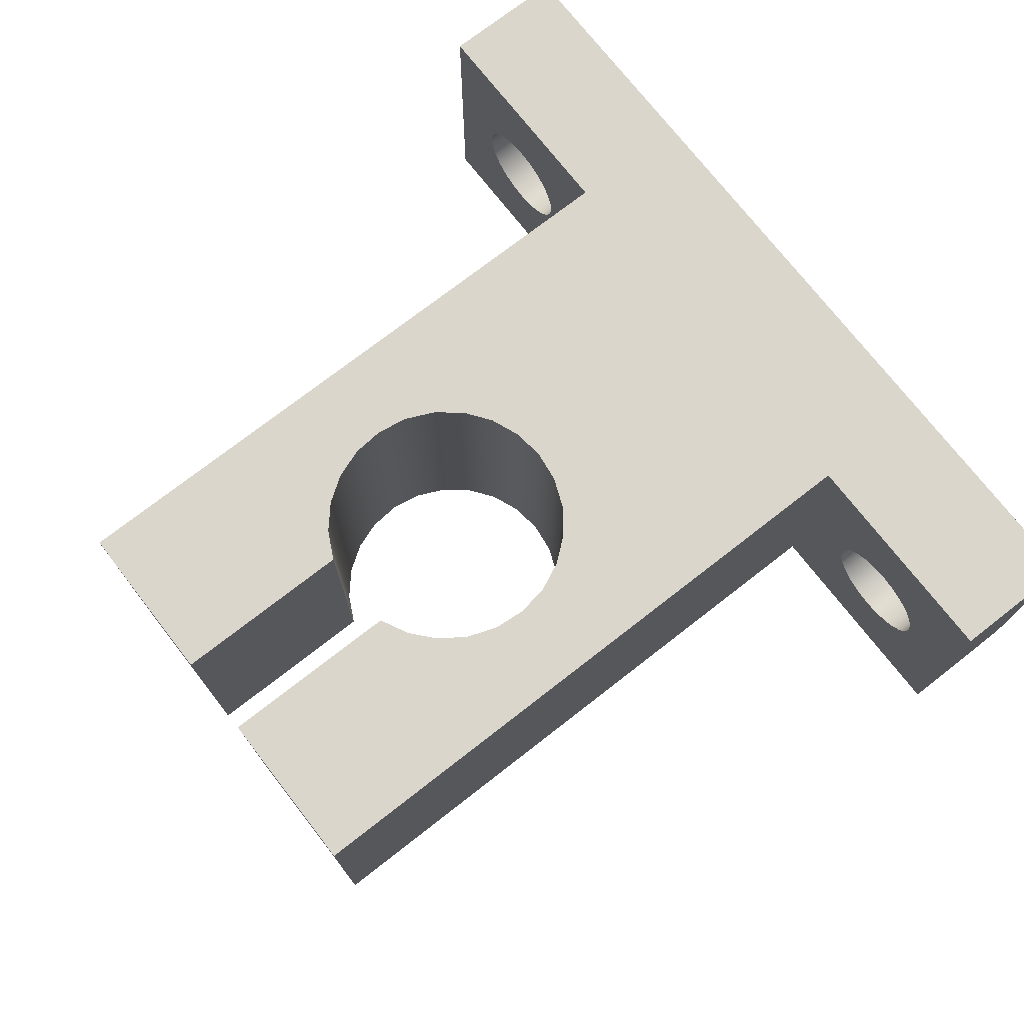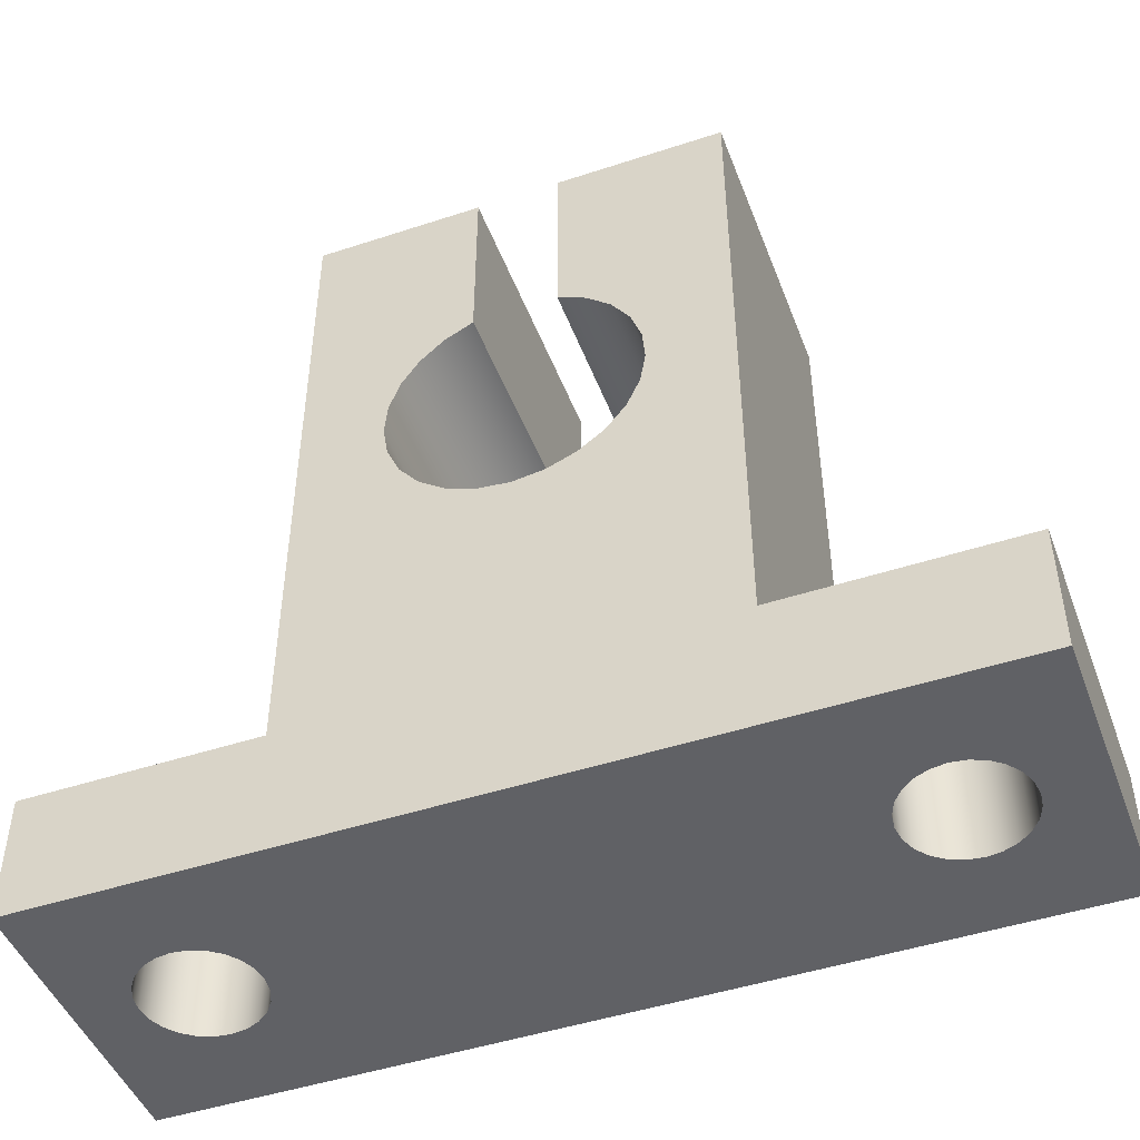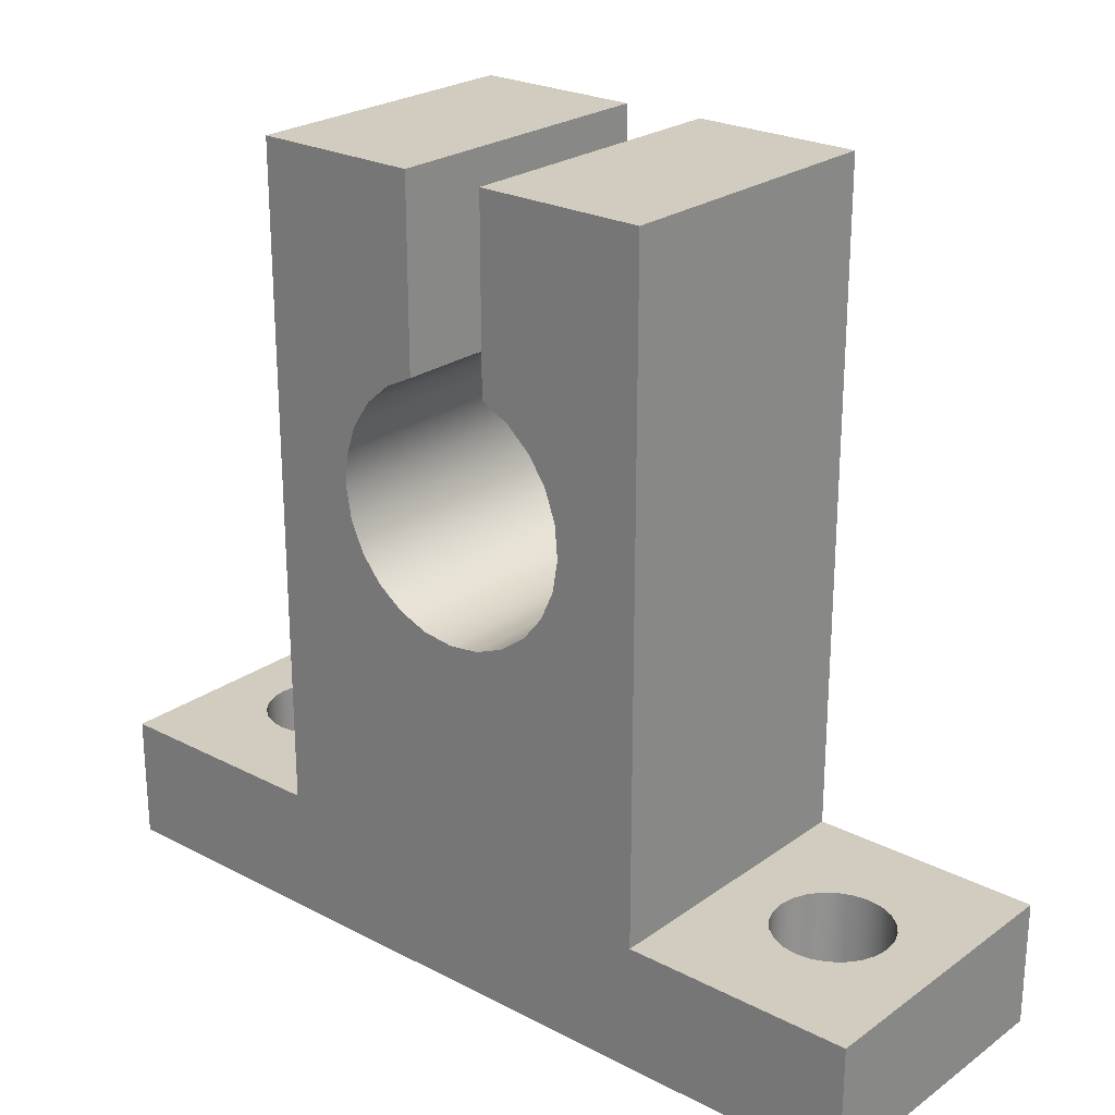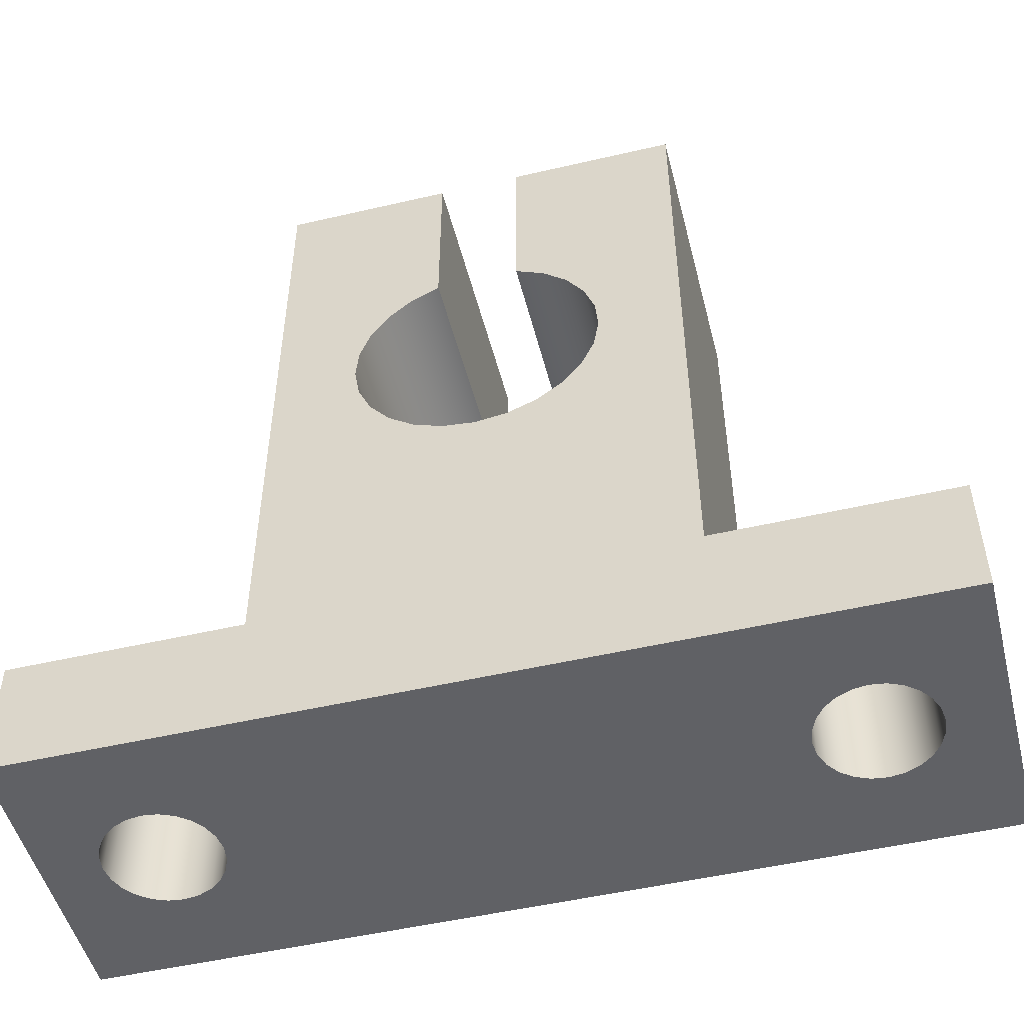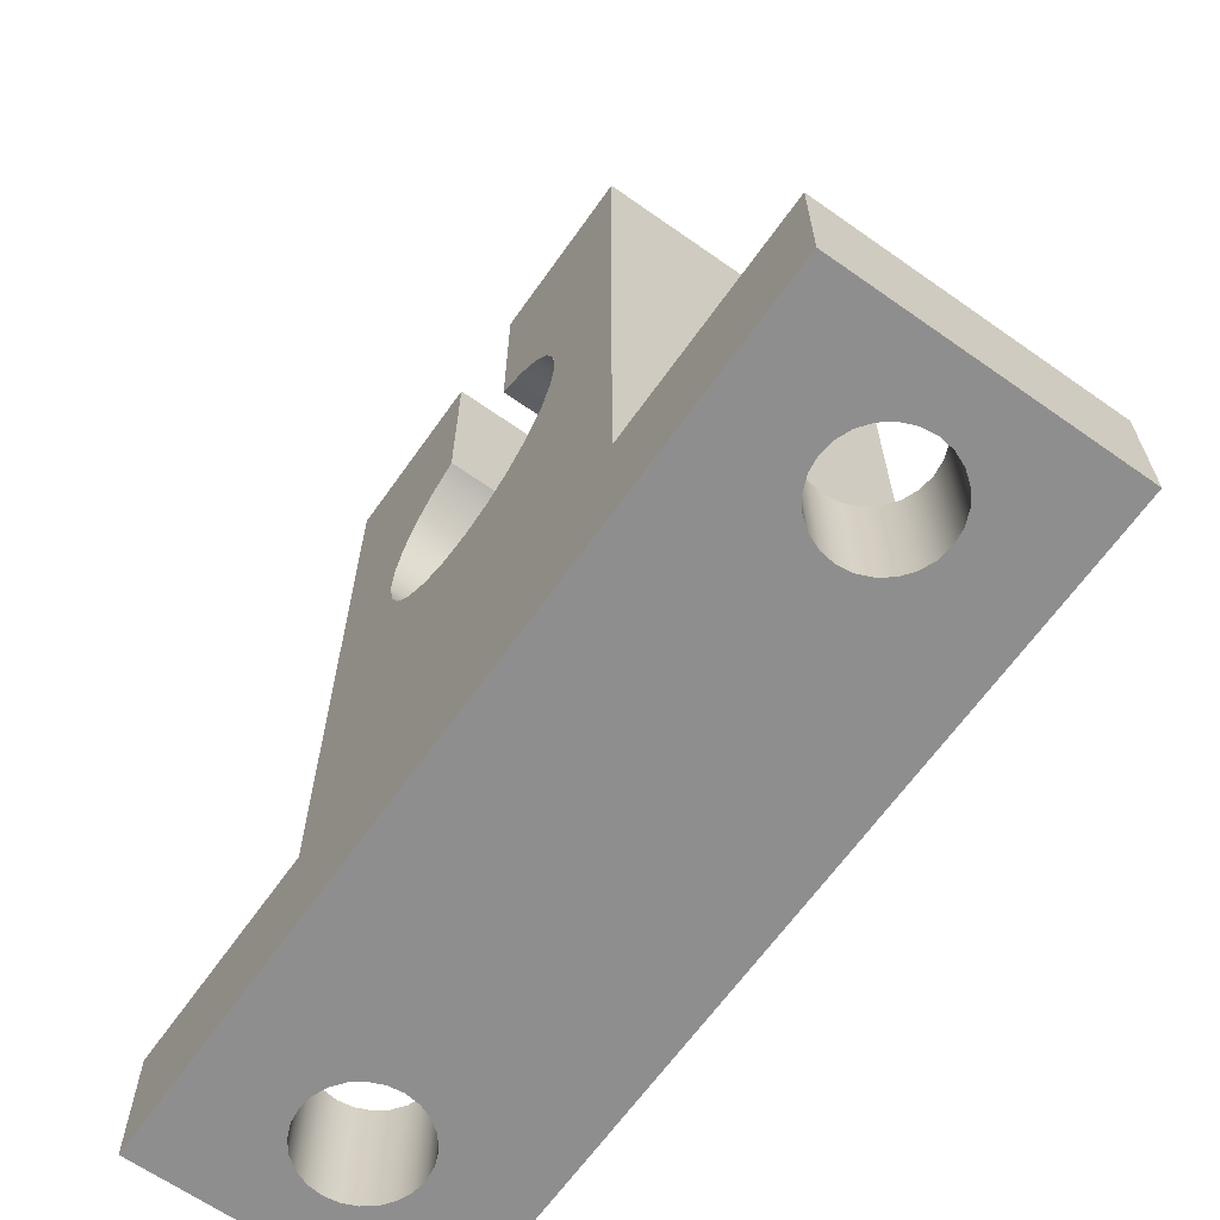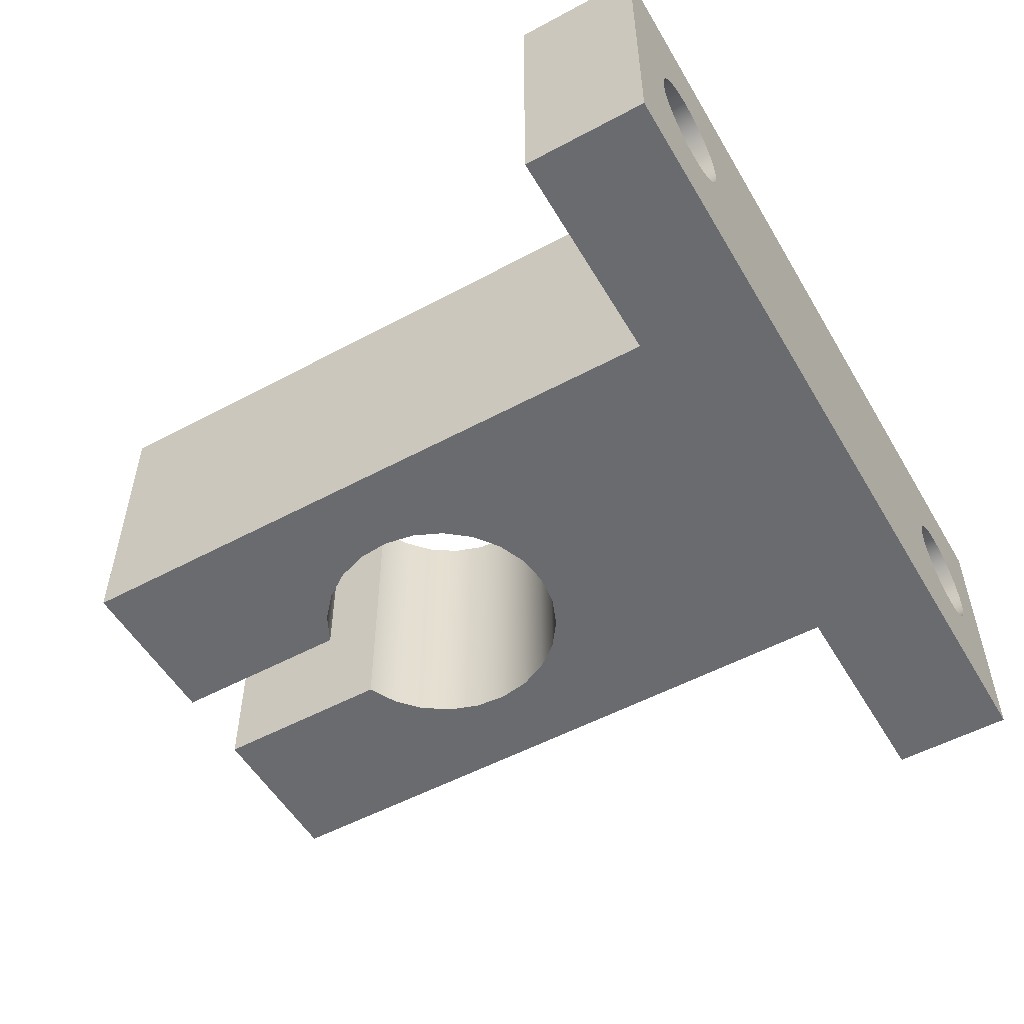
<metadata>
{"format":"obj","ext":"obj","renderer":"f3d","projection":"perspective","resolution":1024,"background":"white","views":[{"elev":74.0,"azim":52.1,"up":"+Y"},{"elev":-47.1,"azim":-159.6,"up":"+Z"},{"elev":24.2,"azim":40.6,"up":"+Z"},{"elev":-50.4,"azim":14.3,"up":"+Z"},{"elev":-65.0,"azim":54.7,"up":"+Z"},{"elev":-53.3,"azim":119.9,"up":"+Y"}]}
</metadata>
<code>
g Body1
v 39.25 7 0
v 39.16 6.288 0
v 38.88 5.625 0
v 38.44 5.055 0
v 37.88 4.618 0
v 37.21 4.344 0
v 36.5 4.25 0
v 35.79 4.344 0
v 35.12 4.618 0
v 34.56 5.055 0
v 34.12 5.625 0
v 33.84 6.288 0
v 33.75 7 0
v 33.84 7.712 0
v 34.12 8.375 0
v 34.56 8.945 0
v 35.12 9.382 0
v 35.79 9.656 0
v 36.5 9.75 0
v 37.21 9.656 0
v 37.88 9.382 0
v 38.44 8.945 0
v 38.88 8.375 0
v 39.16 7.712 0
v 39.25 7 6
v 39.16 7.712 6
v 38.88 8.375 6
v 38.44 8.945 6
v 37.88 9.382 6
v 37.21 9.656 6
v 36.5 9.75 6
v 35.79 9.656 6
v 35.12 9.382 6
v 34.56 8.945 6
v 34.12 8.375 6
v 33.84 7.712 6
v 33.75 7 6
v 33.84 6.288 6
v 34.12 5.625 6
v 34.56 5.055 6
v 35.12 4.618 6
v 35.79 4.344 6
v 36.5 4.25 6
v 37.21 4.344 6
v 37.88 4.618 6
v 38.44 5.055 6
v 38.88 5.625 6
v 39.16 6.288 6
v 8.25 7 0
v 8.156 6.288 0
v 7.882 5.625 0
v 7.445 5.055 0
v 6.875 4.618 0
v 6.212 4.344 0
v 5.5 4.25 0
v 4.788 4.344 0
v 4.125 4.618 0
v 3.555 5.055 0
v 3.118 5.625 0
v 2.844 6.288 0
v 2.75 7 0
v 2.844 7.712 0
v 3.118 8.375 0
v 3.555 8.945 0
v 4.125 9.382 0
v 4.788 9.656 0
v 5.5 9.75 0
v 6.212 9.656 0
v 6.875 9.382 0
v 7.445 8.945 0
v 7.882 8.375 0
v 8.156 7.712 0
v 8.25 7 6
v 8.156 7.712 6
v 7.882 8.375 6
v 7.445 8.945 6
v 6.875 9.382 6
v 6.212 9.656 6
v 5.5 9.75 6
v 4.788 9.656 6
v 4.125 9.382 6
v 3.555 8.945 6
v 3.118 8.375 6
v 2.844 7.712 6
v 2.75 7 6
v 2.844 6.288 6
v 3.118 5.625 6
v 3.555 5.055 6
v 4.125 4.618 6
v 4.788 4.344 6
v 5.5 4.25 6
v 6.212 4.344 6
v 6.875 4.618 6
v 7.445 5.055 6
v 7.882 5.625 6
v 8.156 6.288 6
v 23 14 28.66
v 24.36 14 27.97
v 25.5 14 26.96
v 26.36 14 25.7
v 26.87 14 24.26
v 26.99 14 22.74
v 26.74 14 21.24
v 26.11 14 19.85
v 25.15 14 18.67
v 23.93 14 17.76
v 22.51 14 17.19
v 21 14 17
v 19.49 14 17.19
v 18.07 14 17.76
v 16.85 14 18.67
v 15.89 14 19.85
v 15.26 14 21.24
v 15.01 14 22.74
v 15.13 14 24.26
v 15.64 14 25.7
v 16.5 14 26.96
v 17.64 14 27.97
v 19 14 28.66
v 19 0 28.66
v 17.64 0 27.97
v 16.5 0 26.96
v 15.64 0 25.7
v 15.13 0 24.26
v 15.01 0 22.74
v 15.26 0 21.24
v 15.89 0 19.85
v 16.85 0 18.67
v 18.07 0 17.76
v 19.49 0 17.19
v 21 0 17
v 22.51 0 17.19
v 23.93 0 17.76
v 25.15 0 18.67
v 26.11 0 19.85
v 26.74 0 21.24
v 26.99 0 22.74
v 26.87 0 24.26
v 26.36 0 25.7
v 25.5 0 26.96
v 24.36 0 27.97
v 23 0 28.66
v 23 14 37.5
v 23 0 37.5
v 19 14 37.5
v 19 0 37.5
v 31 14 37.5
v 31 14 6
v 42 14 6
v 42 14 0
v 0 14 0
v 0 14 6
v 11 14 6
v 11 14 37.5
v 31 0 37.5
v 42 0 0
v 0 0 0
v 42 0 6
v 31 0 6
v 11 0 37.5
v 11 0 6
v 0 0 6
f 2 48 1
f 1 48 25
f 1 25 24
f 24 25 26
f 24 26 23
f 23 26 27
f 23 27 22
f 22 27 28
f 22 28 21
f 21 28 29
f 21 29 20
f 20 29 30
f 20 30 19
f 19 30 31
f 19 31 18
f 18 31 32
f 18 32 17
f 17 32 33
f 17 33 16
f 16 33 34
f 16 34 15
f 15 34 35
f 15 35 14
f 14 35 36
f 14 36 13
f 13 36 37
f 13 37 12
f 12 37 38
f 12 38 11
f 11 38 39
f 11 39 10
f 10 39 40
f 10 40 9
f 9 40 41
f 9 41 8
f 8 41 42
f 8 42 7
f 7 42 43
f 7 43 6
f 6 43 44
f 6 44 5
f 5 44 45
f 5 45 4
f 4 45 46
f 4 46 3
f 3 46 47
f 3 47 2
f 2 47 48
f 50 96 49
f 49 96 73
f 49 73 72
f 72 73 74
f 72 74 71
f 71 74 75
f 71 75 70
f 70 75 76
f 70 76 69
f 69 76 77
f 69 77 68
f 68 77 78
f 68 78 67
f 67 78 79
f 67 79 66
f 66 79 80
f 66 80 65
f 65 80 81
f 65 81 64
f 64 81 82
f 64 82 63
f 63 82 83
f 63 83 62
f 62 83 84
f 62 84 61
f 61 84 85
f 61 85 60
f 60 85 86
f 60 86 59
f 59 86 87
f 59 87 58
f 58 87 88
f 58 88 57
f 57 88 89
f 57 89 56
f 56 89 90
f 56 90 55
f 55 90 91
f 55 91 54
f 54 91 92
f 54 92 53
f 53 92 93
f 53 93 52
f 52 93 94
f 52 94 51
f 51 94 95
f 51 95 50
f 50 95 96
f 142 97 141
f 141 97 98
f 141 98 140
f 140 98 99
f 140 99 139
f 139 99 100
f 139 100 138
f 138 100 101
f 138 101 137
f 137 101 102
f 137 102 136
f 136 102 103
f 136 103 135
f 135 103 104
f 135 104 134
f 134 104 105
f 134 105 133
f 133 105 106
f 133 106 132
f 132 106 107
f 132 107 131
f 131 107 108
f 131 108 130
f 130 108 109
f 130 109 129
f 129 109 110
f 129 110 128
f 128 110 111
f 128 111 127
f 127 111 112
f 127 112 126
f 126 112 113
f 126 113 125
f 125 113 114
f 125 114 124
f 124 114 115
f 124 115 123
f 123 115 116
f 123 116 122
f 122 116 117
f 122 117 121
f 121 117 118
f 121 118 120
f 120 118 119
f 143 97 144
f 144 97 142
f 119 145 120
f 120 145 146
f 119 118 145
f 145 118 154
f 154 118 117
f 154 117 116
f 116 115 154
f 154 115 114
f 154 114 153
f 153 114 113
f 153 113 112
f 112 111 153
f 153 111 110
f 153 110 109
f 109 108 153
f 153 108 148
f 153 148 151
f 151 148 150
f 150 148 149
f 108 107 148
f 148 107 106
f 148 106 105
f 105 104 148
f 148 104 103
f 148 103 102
f 148 102 147
f 147 102 101
f 147 101 100
f 100 99 147
f 147 99 98
f 147 98 143
f 143 98 97
f 151 152 153
f 144 155 143
f 143 155 147
f 24 150 1
f 1 150 156
f 1 156 2
f 2 156 3
f 3 156 4
f 4 156 5
f 5 156 6
f 6 156 7
f 7 156 8
f 8 156 157
f 8 157 54
f 54 157 55
f 55 157 56
f 56 157 57
f 57 157 58
f 58 157 59
f 59 157 60
f 60 157 61
f 61 157 151
f 61 151 62
f 62 151 63
f 63 151 64
f 64 151 65
f 65 151 66
f 66 151 67
f 67 151 68
f 68 151 150
f 68 150 18
f 18 150 19
f 19 150 20
f 20 150 21
f 21 150 22
f 22 150 23
f 23 150 24
f 68 18 69
f 69 18 17
f 69 17 70
f 70 17 16
f 70 16 71
f 71 16 15
f 71 15 72
f 72 15 14
f 72 14 49
f 49 14 13
f 49 13 50
f 50 13 12
f 50 12 51
f 51 12 11
f 51 11 52
f 52 11 10
f 52 10 53
f 53 10 9
f 53 9 54
f 54 9 8
f 158 156 149
f 149 156 150
f 48 158 25
f 25 158 149
f 25 149 26
f 26 149 27
f 27 149 28
f 28 149 29
f 29 149 30
f 30 149 31
f 31 149 148
f 31 148 32
f 32 148 33
f 33 148 34
f 34 148 35
f 35 148 36
f 36 148 37
f 37 148 159
f 37 159 38
f 38 159 39
f 39 159 40
f 40 159 41
f 41 159 42
f 42 159 43
f 43 159 158
f 43 158 44
f 44 158 45
f 45 158 46
f 46 158 47
f 47 158 48
f 155 159 147
f 147 159 148
f 145 154 146
f 146 154 160
f 161 160 153
f 153 160 154
f 96 161 73
f 73 161 153
f 73 153 74
f 74 153 75
f 75 153 76
f 76 153 77
f 77 153 78
f 78 153 79
f 79 153 152
f 79 152 80
f 80 152 81
f 81 152 82
f 82 152 83
f 83 152 84
f 84 152 85
f 85 152 162
f 85 162 86
f 86 162 87
f 87 162 88
f 88 162 89
f 89 162 90
f 90 162 91
f 91 162 161
f 91 161 92
f 92 161 93
f 93 161 94
f 94 161 95
f 95 161 96
f 157 162 151
f 151 162 152
f 120 146 121
f 121 146 160
f 121 160 122
f 122 160 123
f 123 160 124
f 124 160 125
f 125 160 161
f 125 161 126
f 126 161 127
f 127 161 128
f 128 161 129
f 129 161 130
f 130 161 131
f 131 161 159
f 131 159 132
f 132 159 133
f 133 159 134
f 134 159 135
f 135 159 136
f 136 159 137
f 137 159 155
f 137 155 138
f 138 155 139
f 139 155 140
f 140 155 141
f 141 155 144
f 141 144 142
f 162 157 161
f 161 157 156
f 161 156 159
f 159 156 158

</code>
